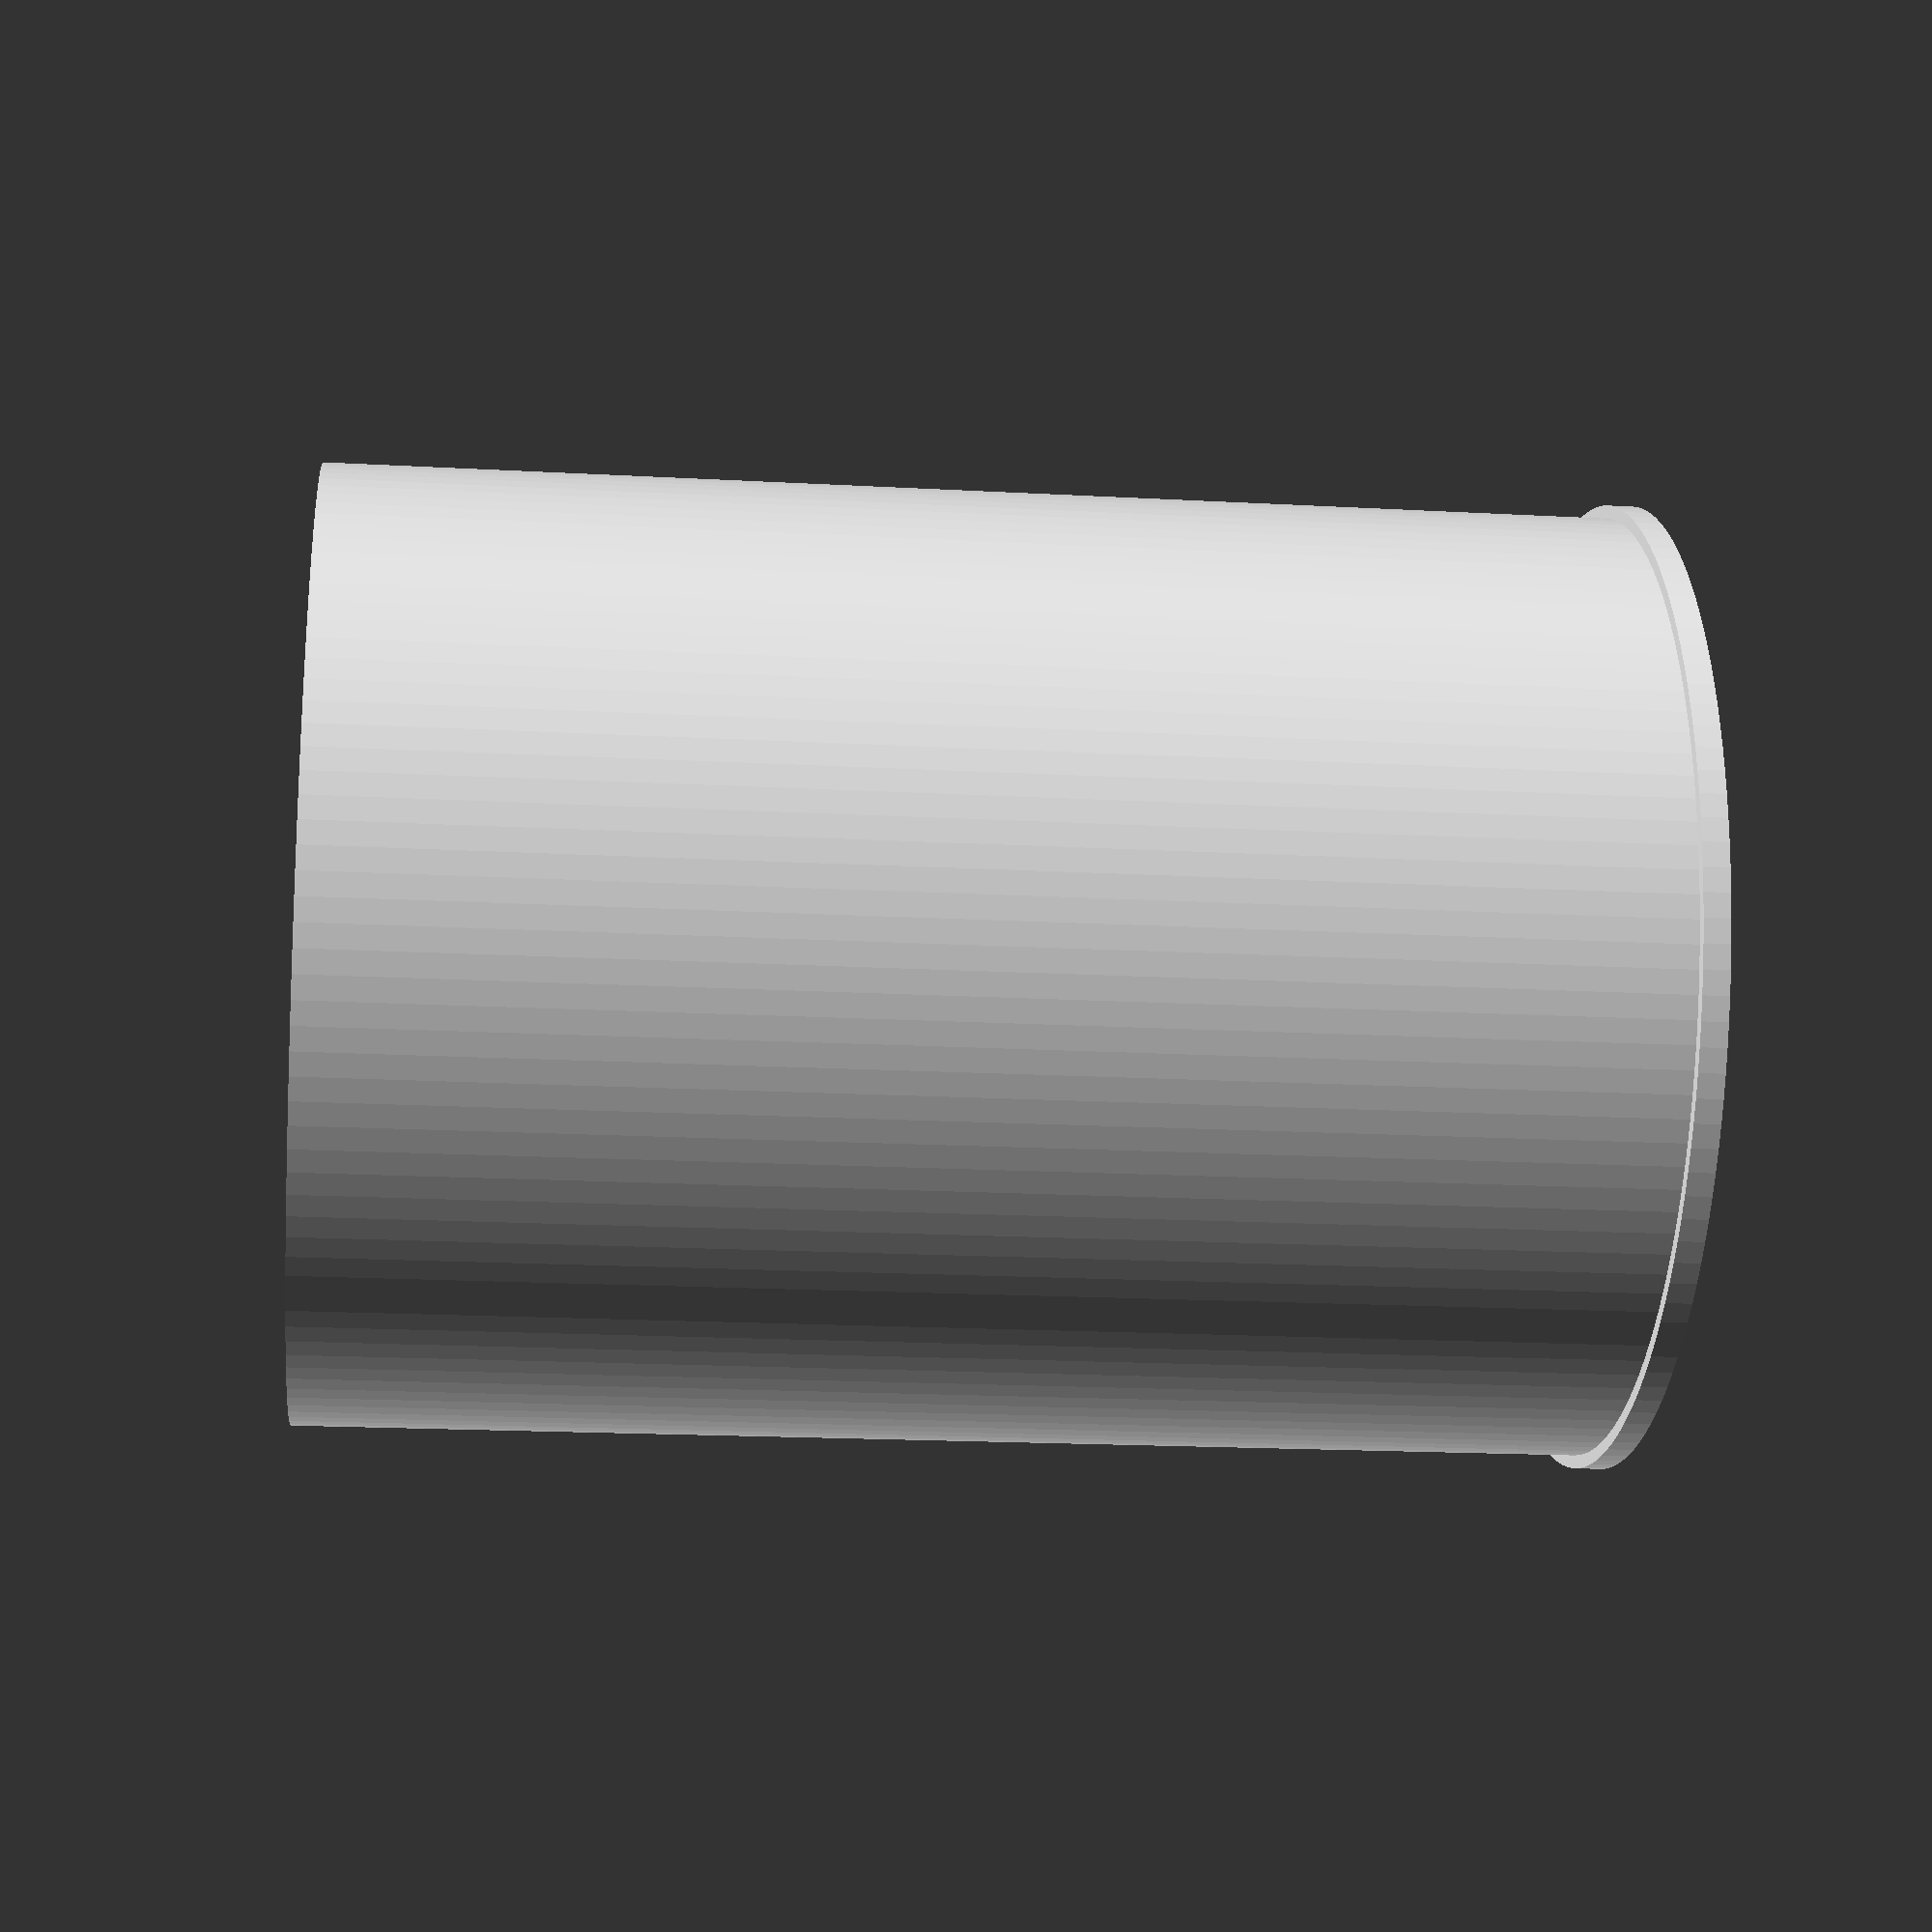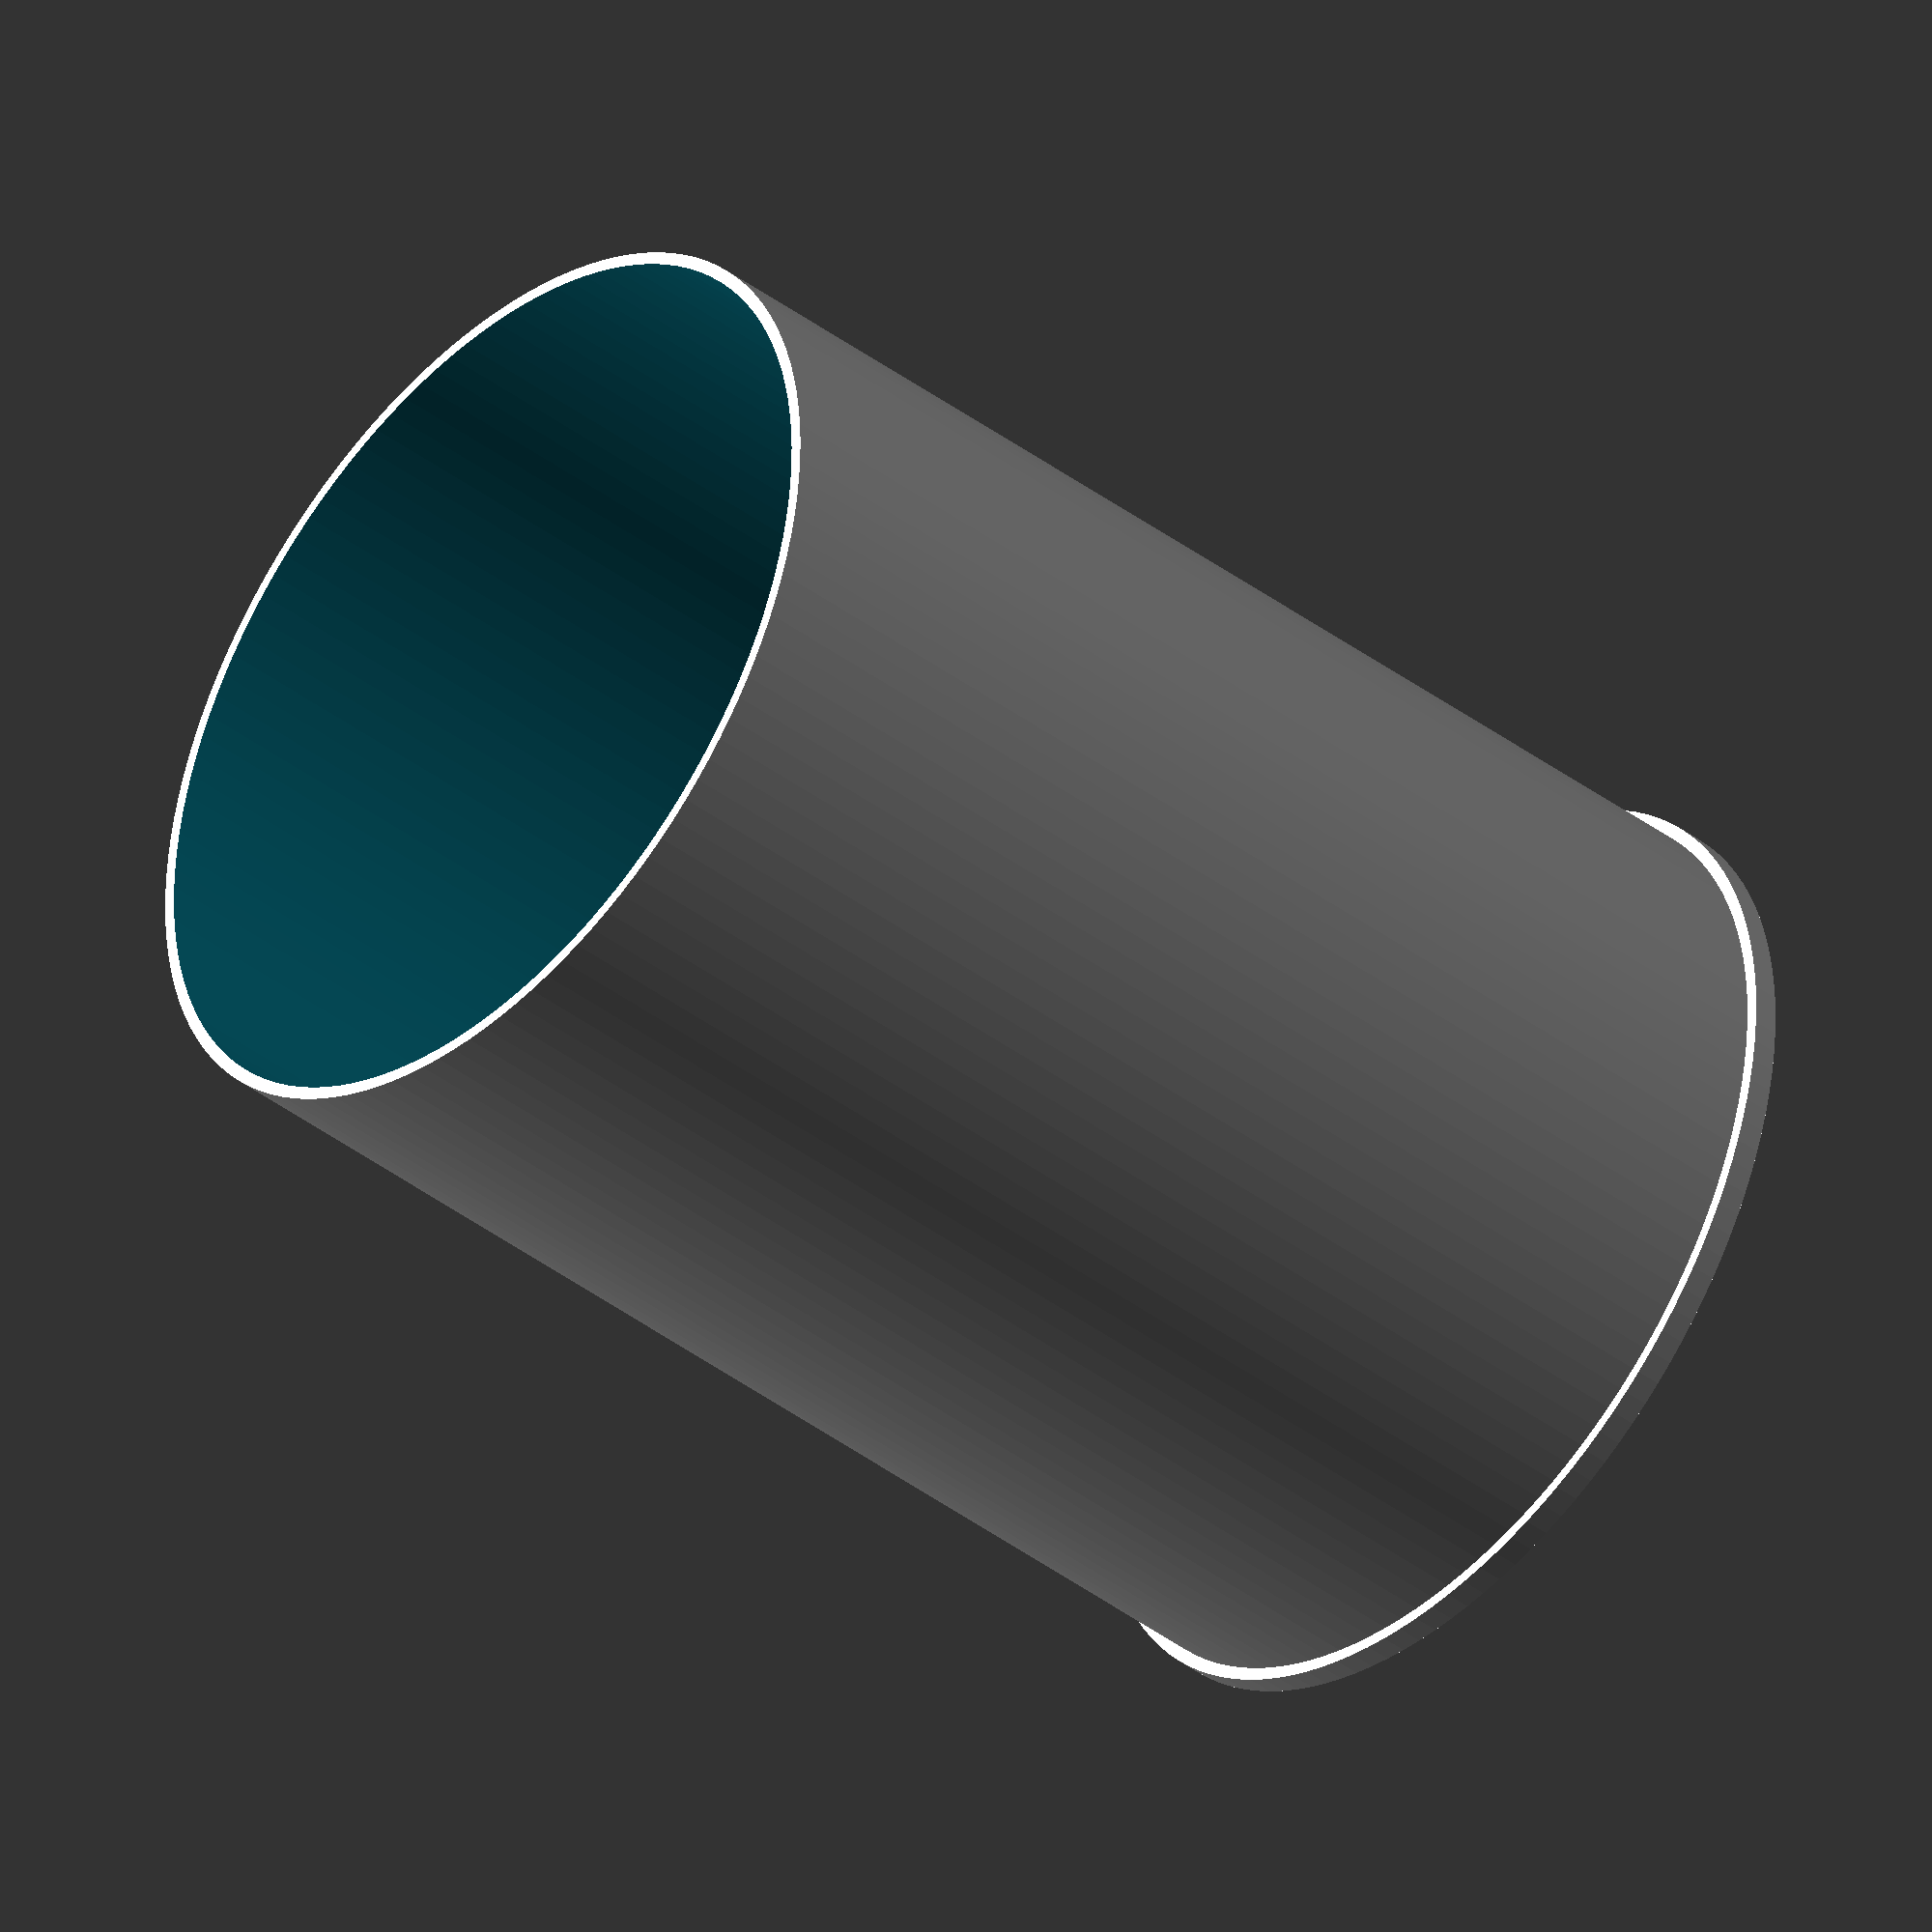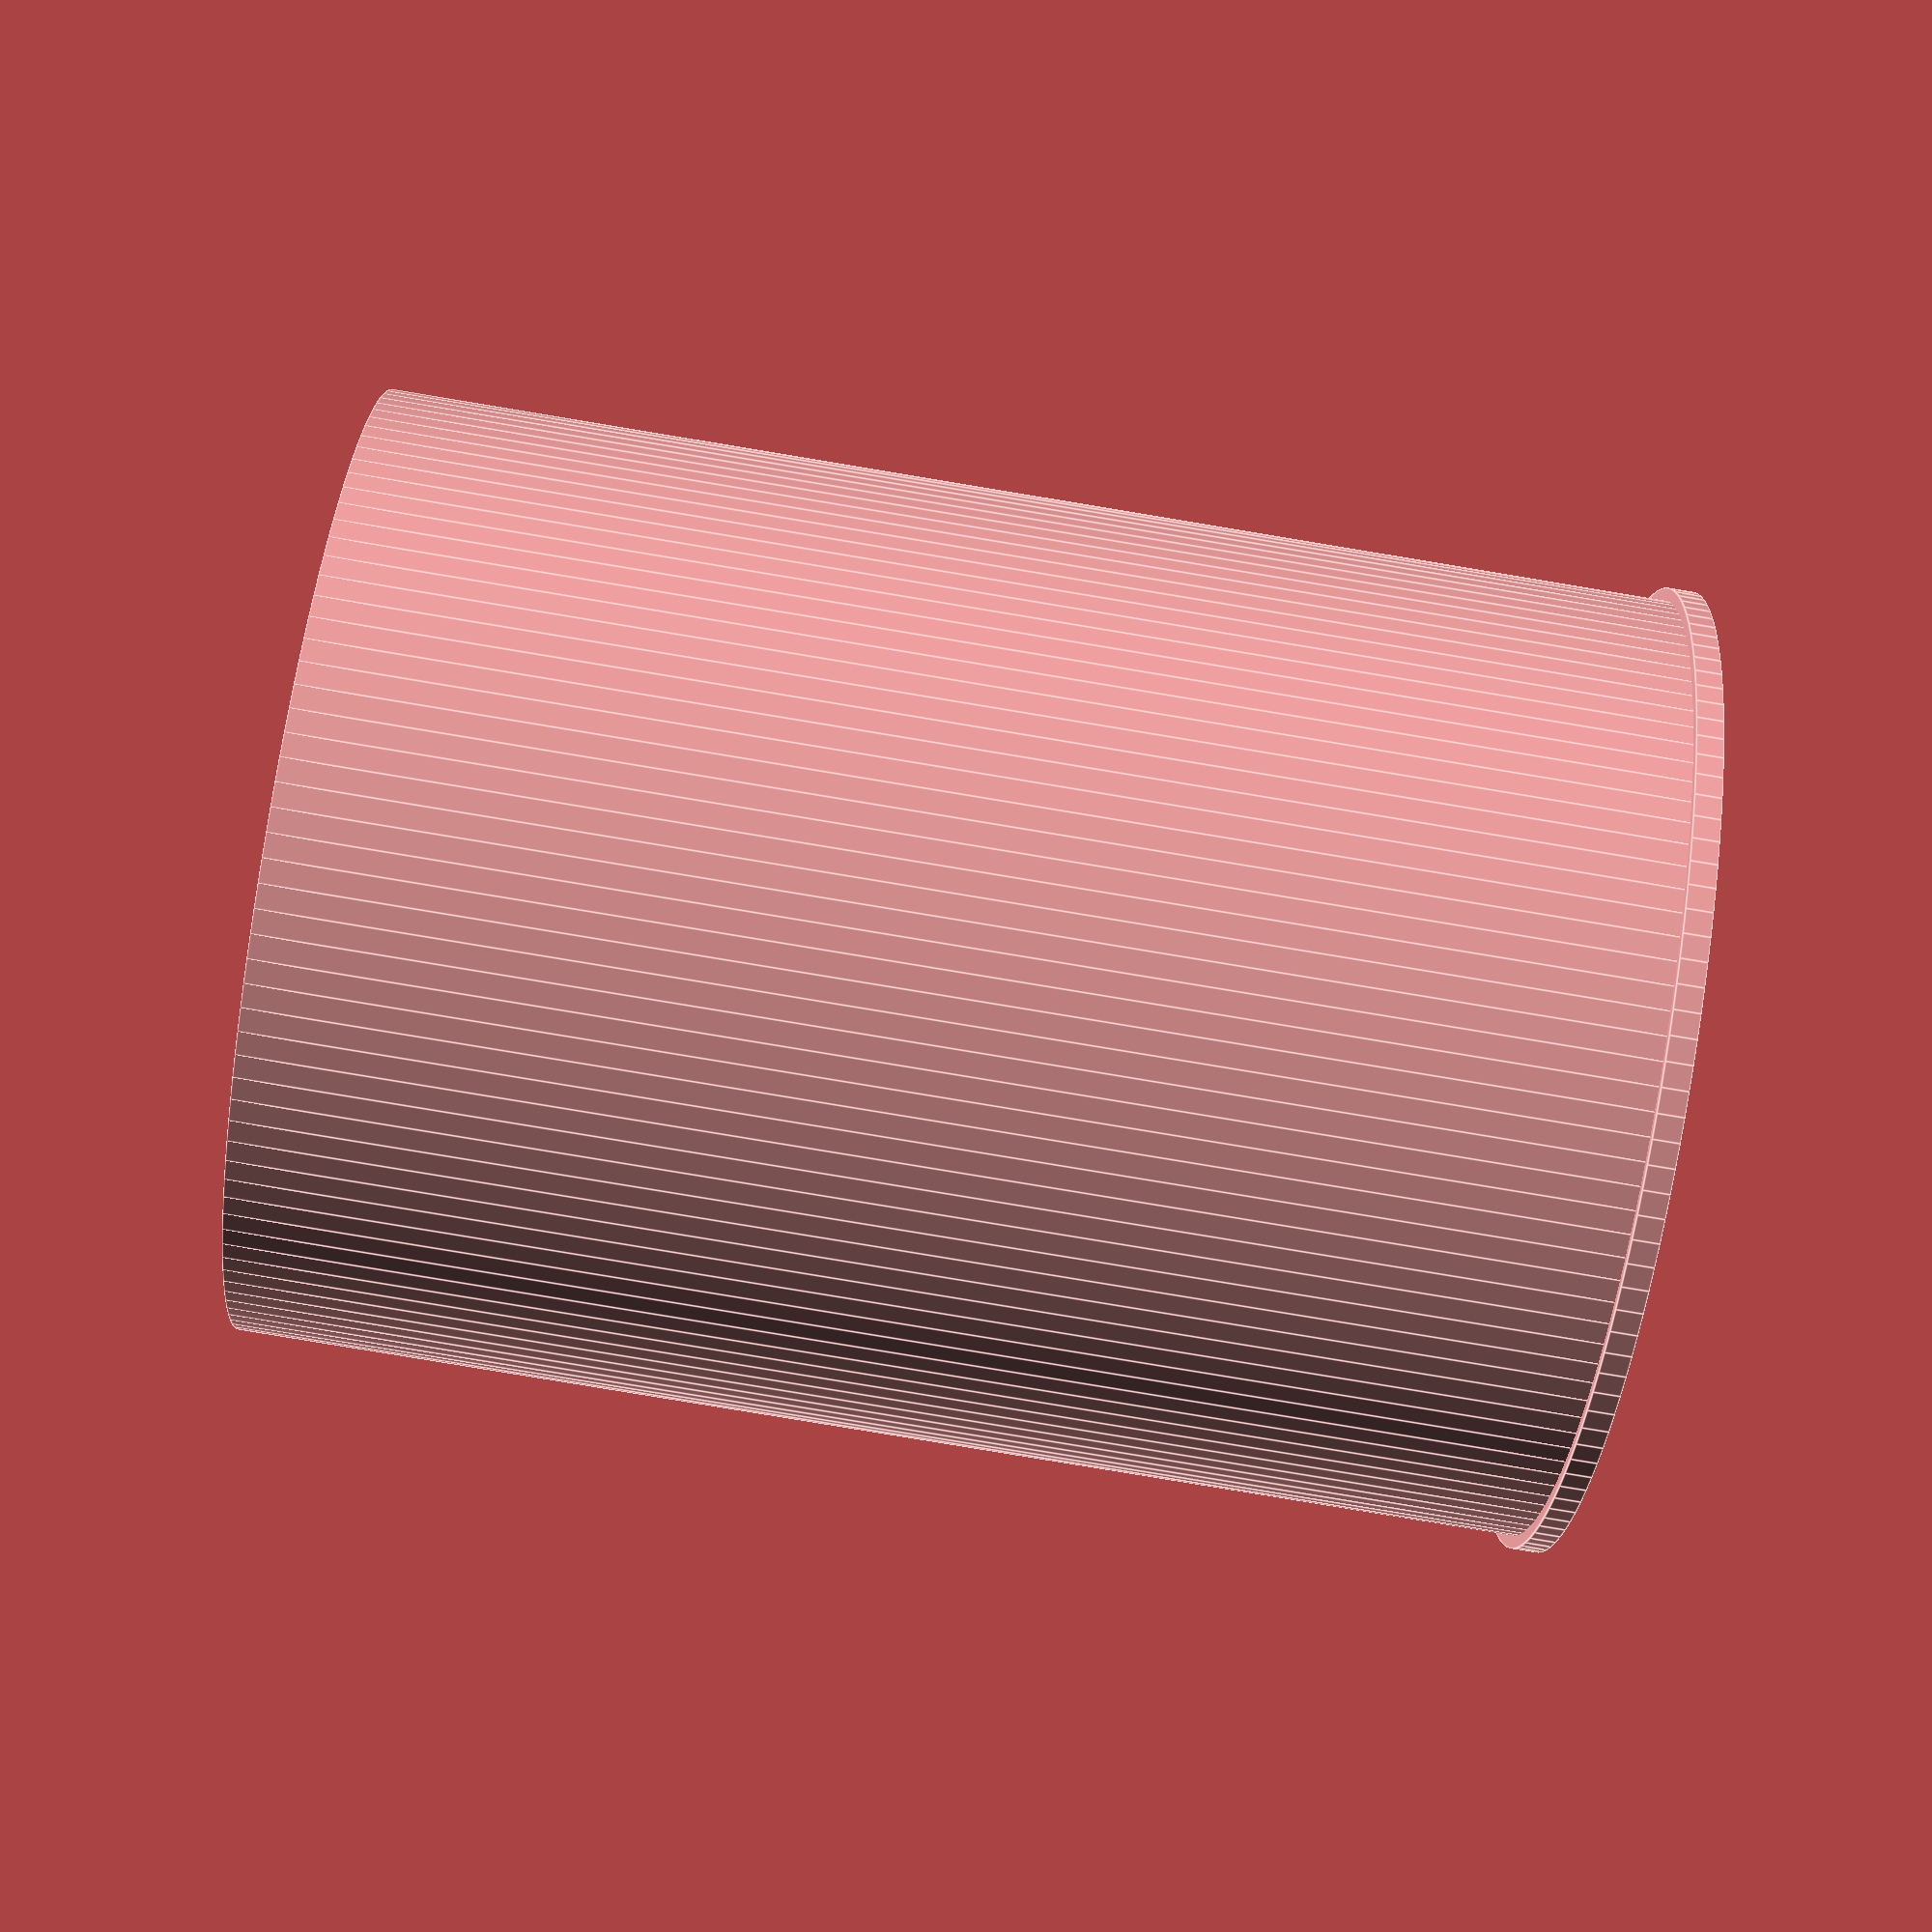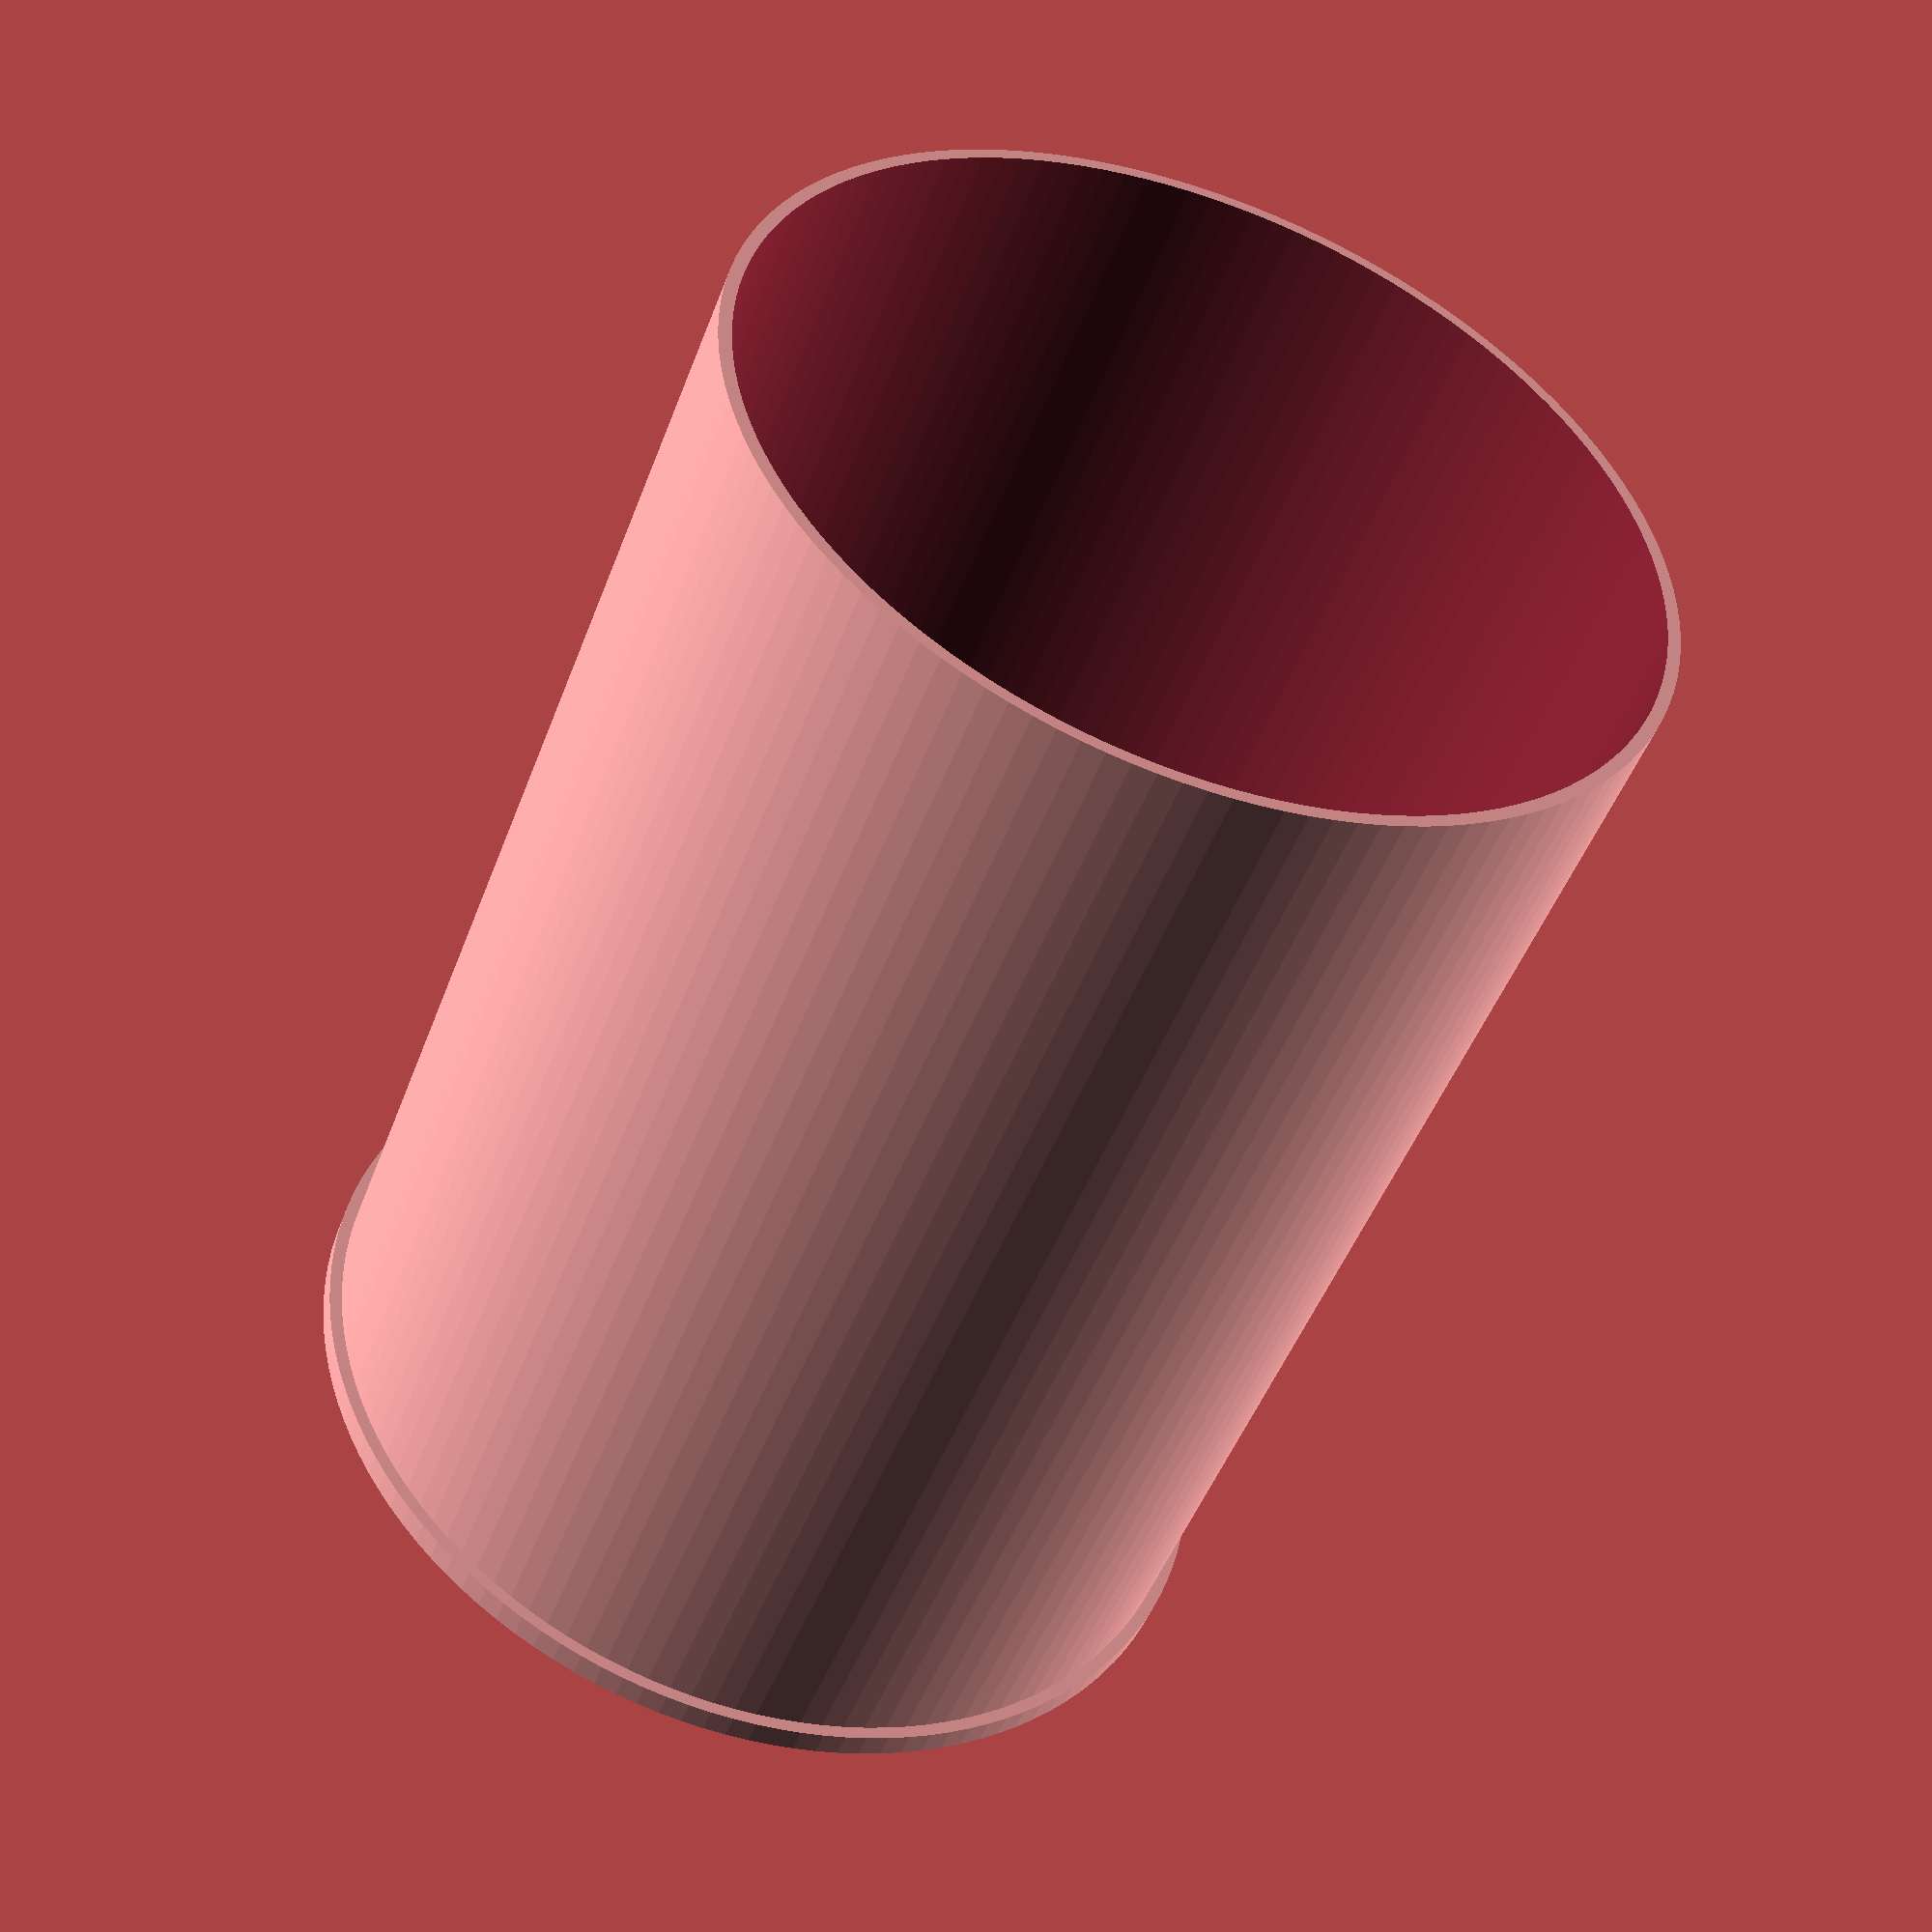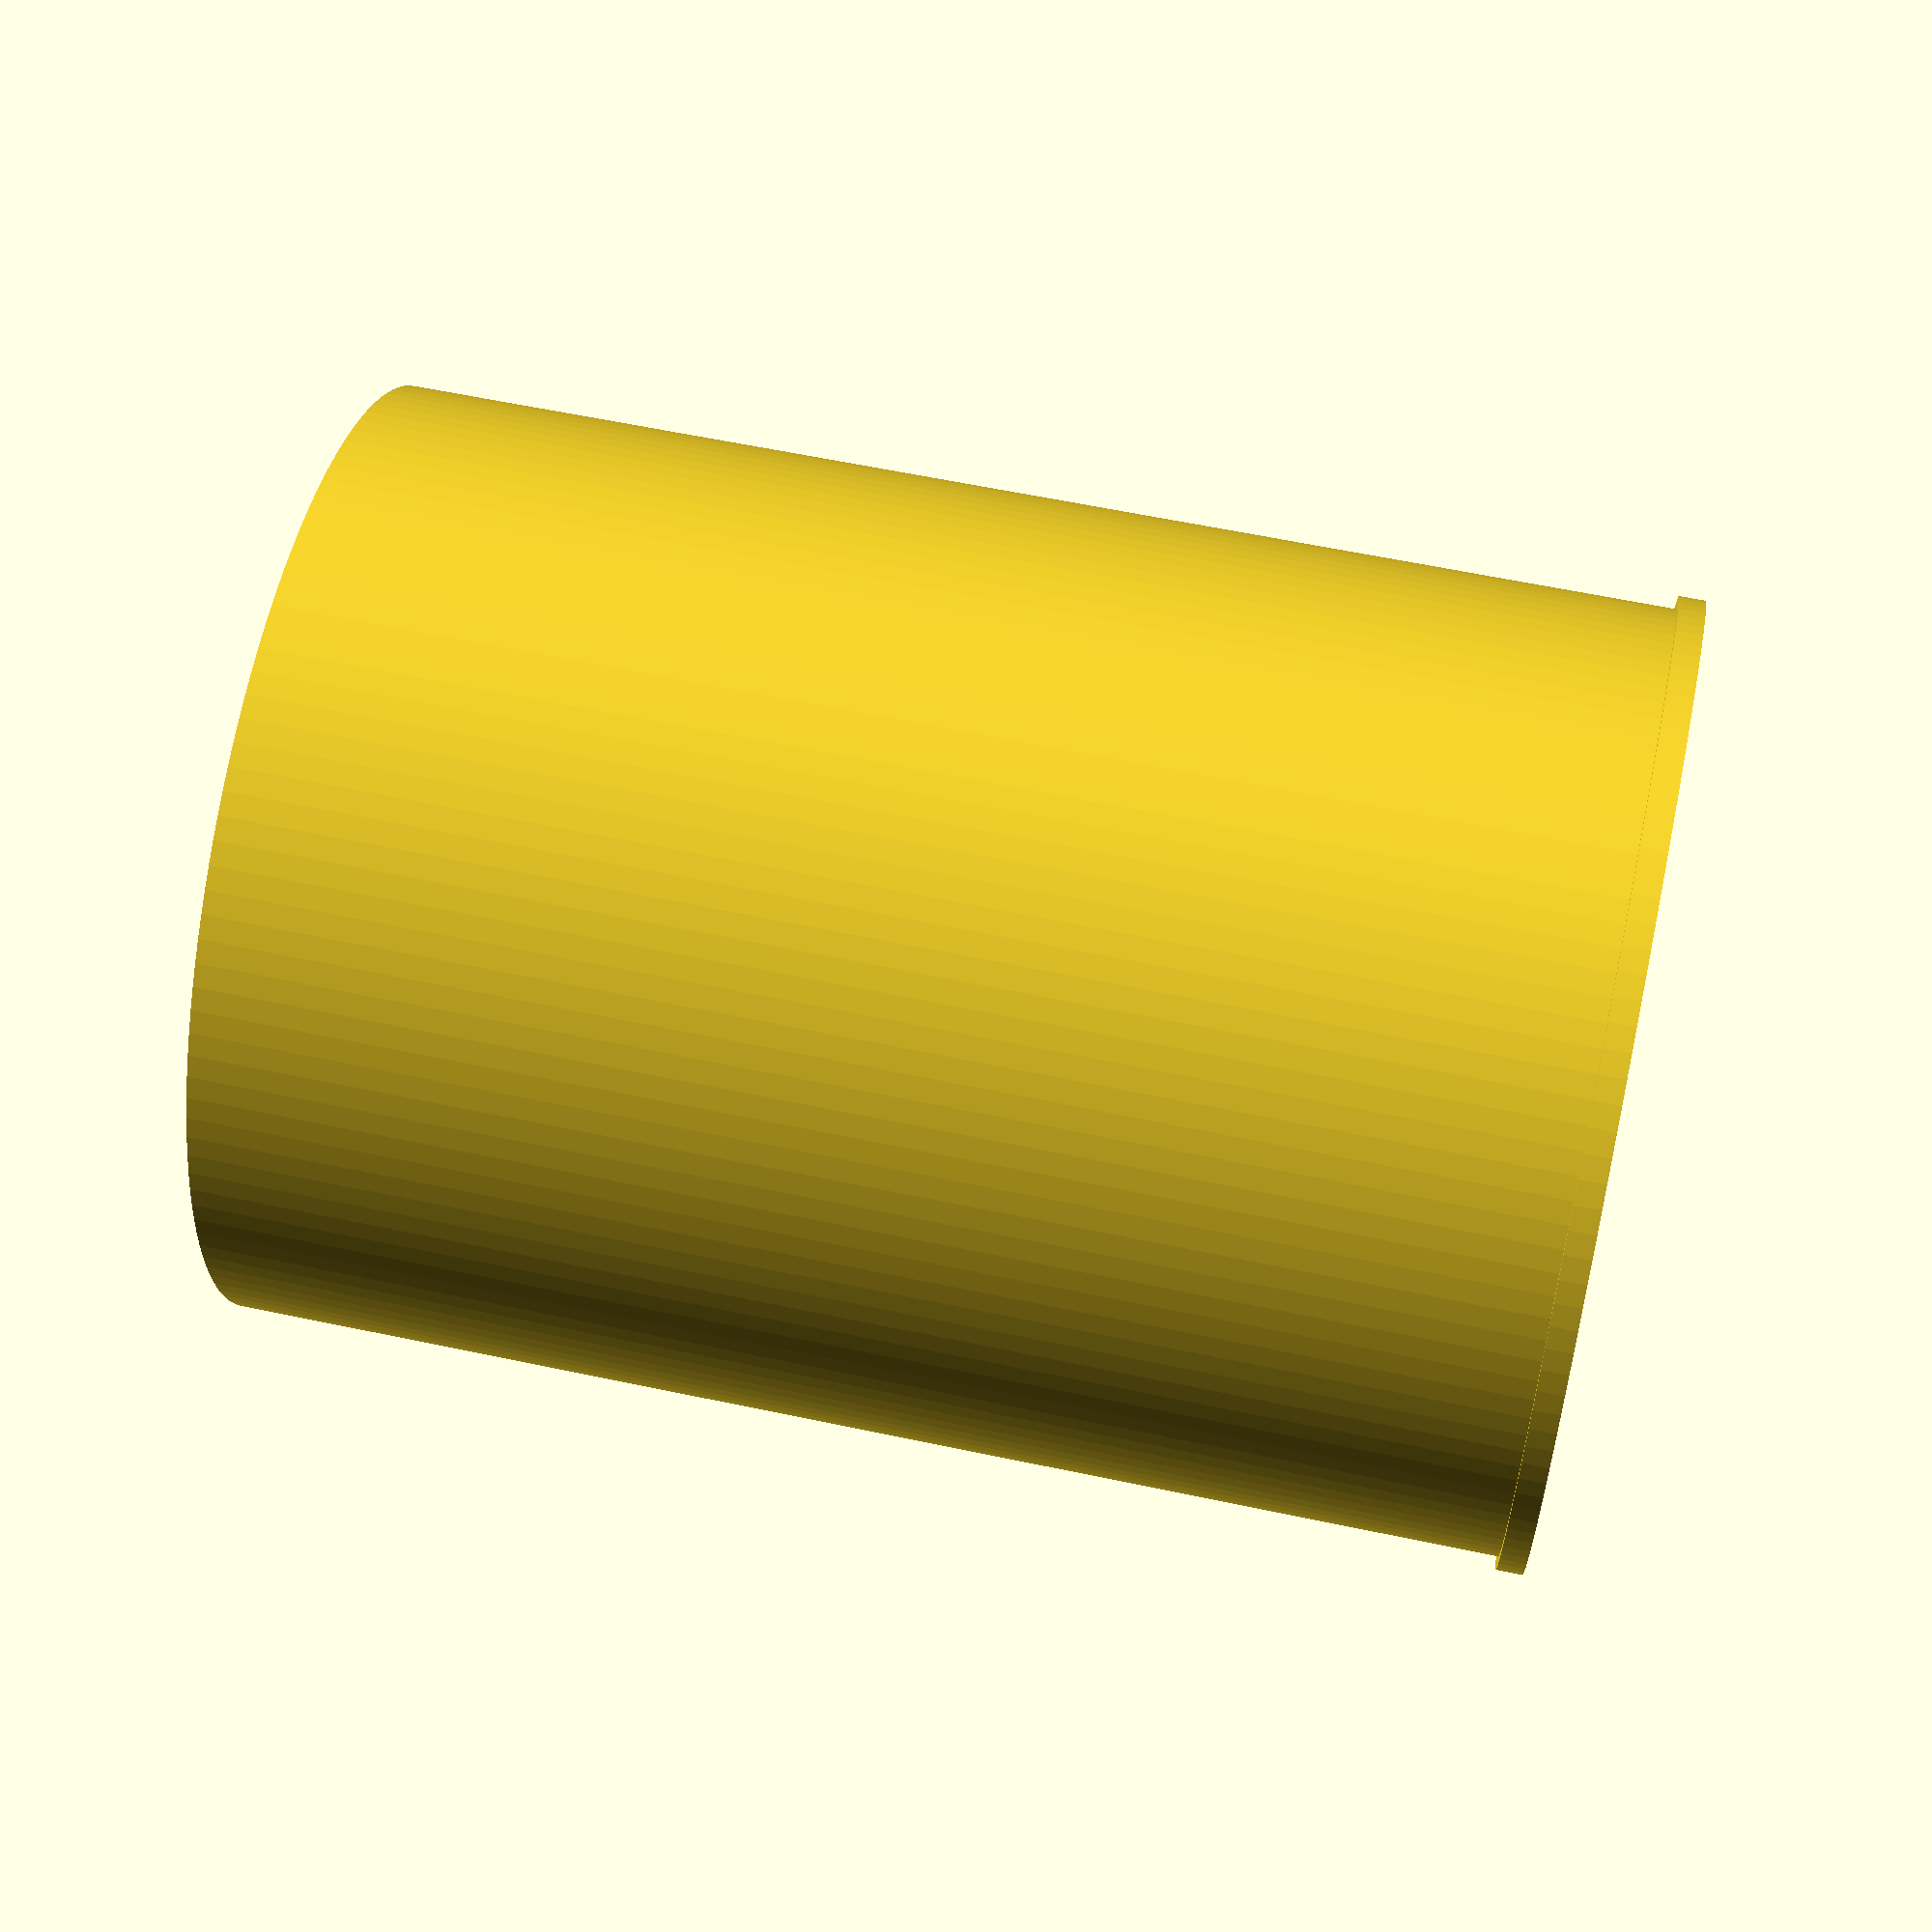
<openscad>
$fn=128;
d=14.1;
difference(){
    union(){
        cylinder(h=0.4,d=d+0.8);
        cylinder(h=20,d=d+0.4);
    }
    cylinder(h=120,d=d,center=true);
}
</openscad>
<views>
elev=197.7 azim=310.8 roll=96.3 proj=p view=solid
elev=221.5 azim=22.1 roll=132.2 proj=o view=wireframe
elev=81.8 azim=85.5 roll=80.6 proj=p view=edges
elev=48.2 azim=266.8 roll=340.0 proj=p view=solid
elev=121.2 azim=158.9 roll=77.6 proj=p view=wireframe
</views>
